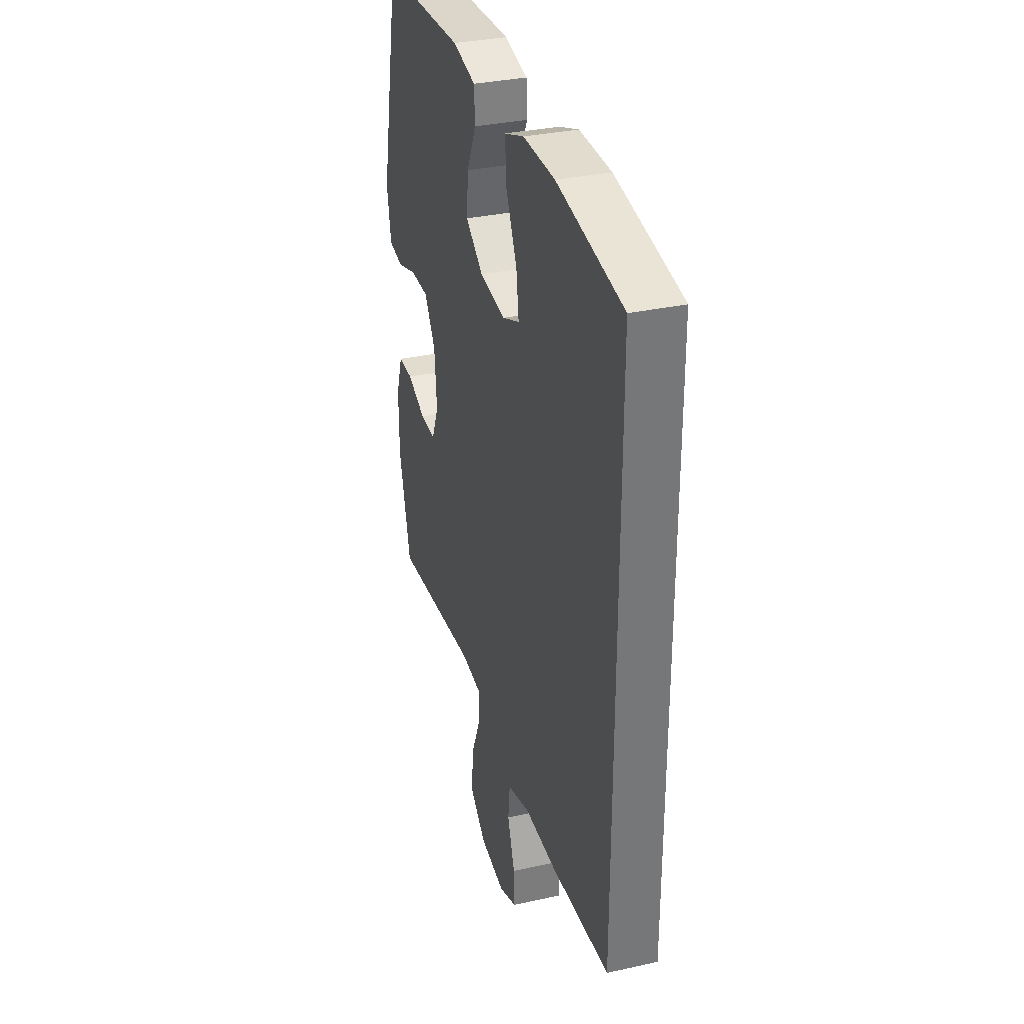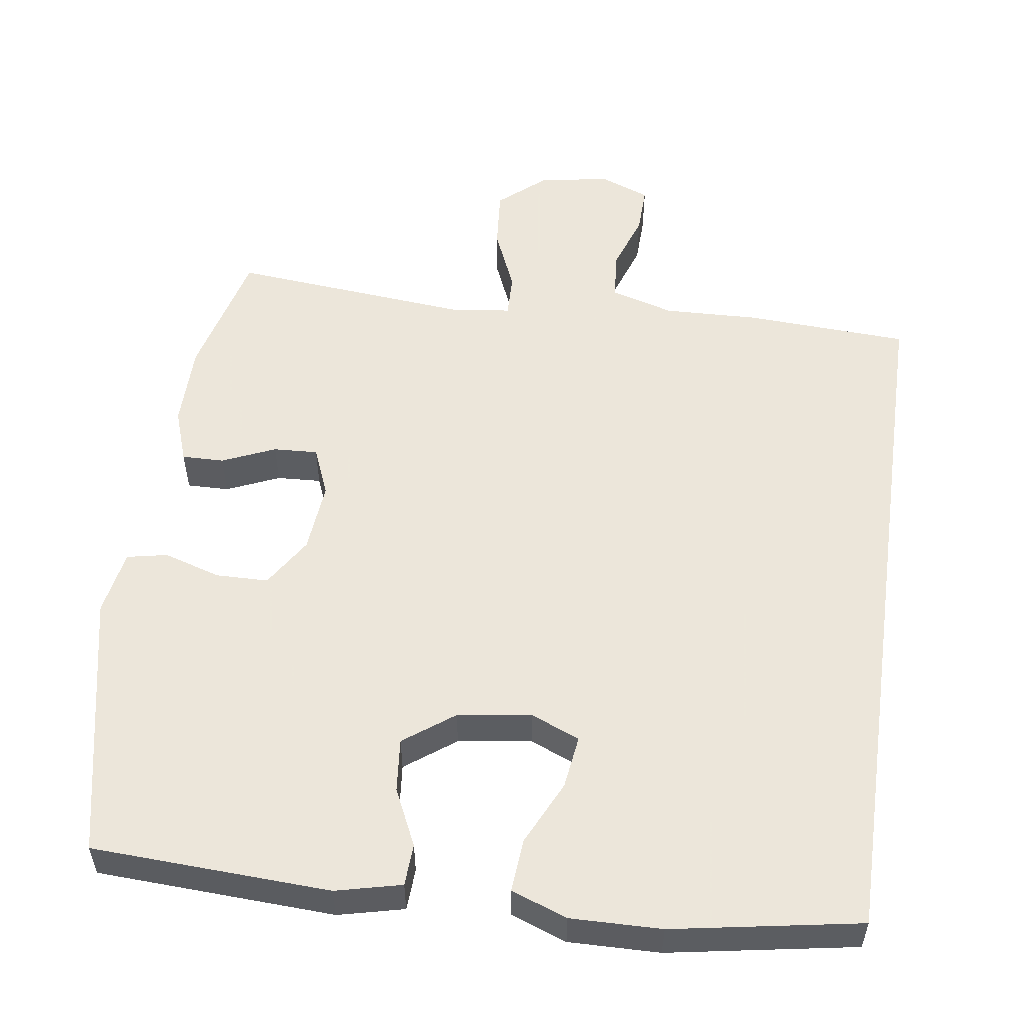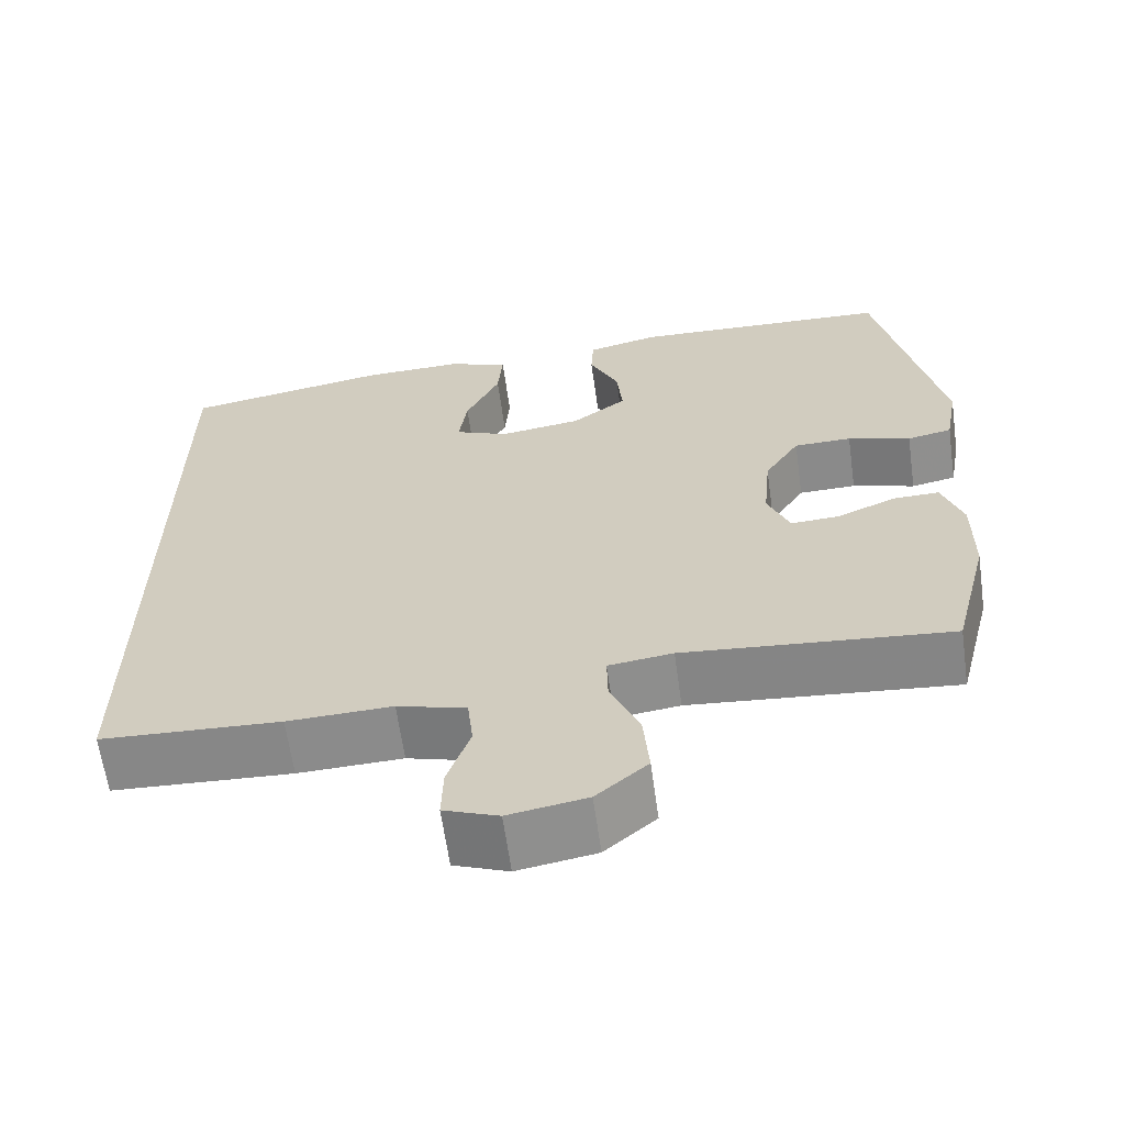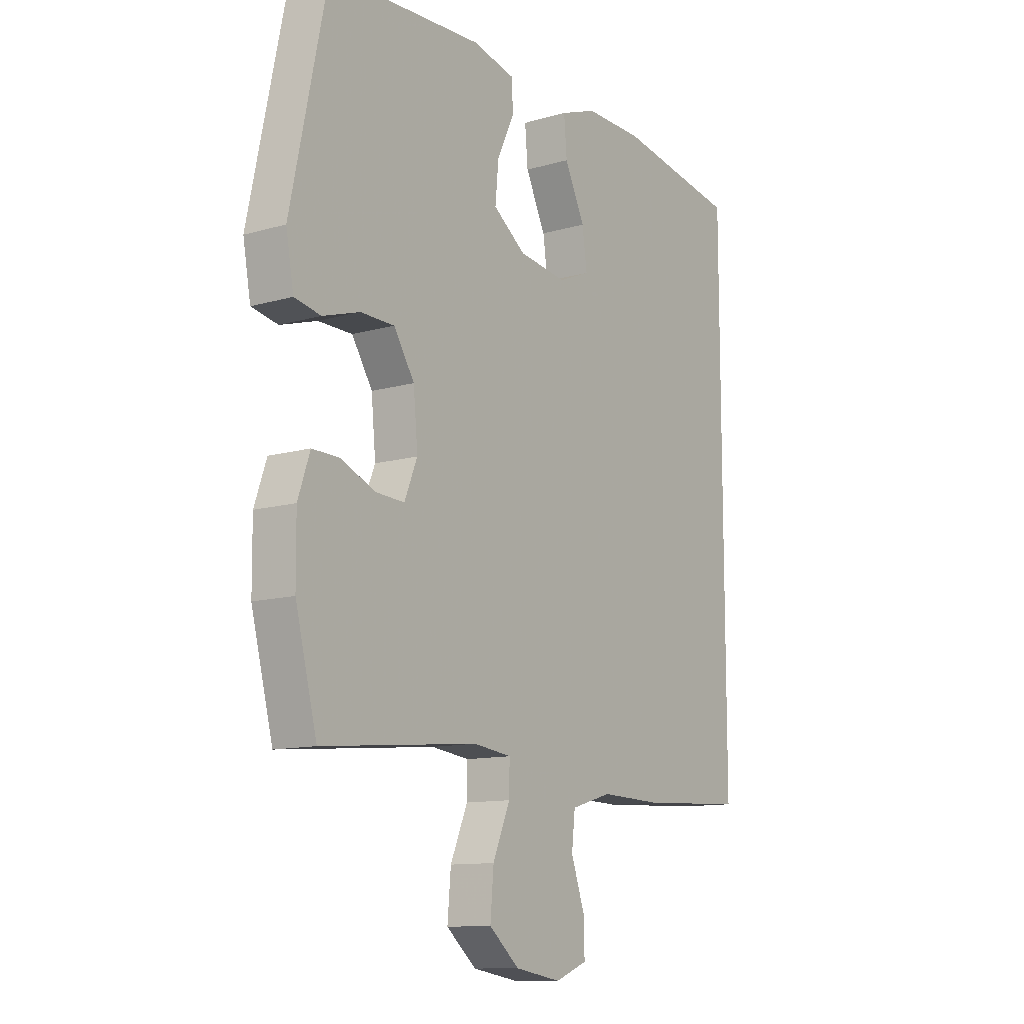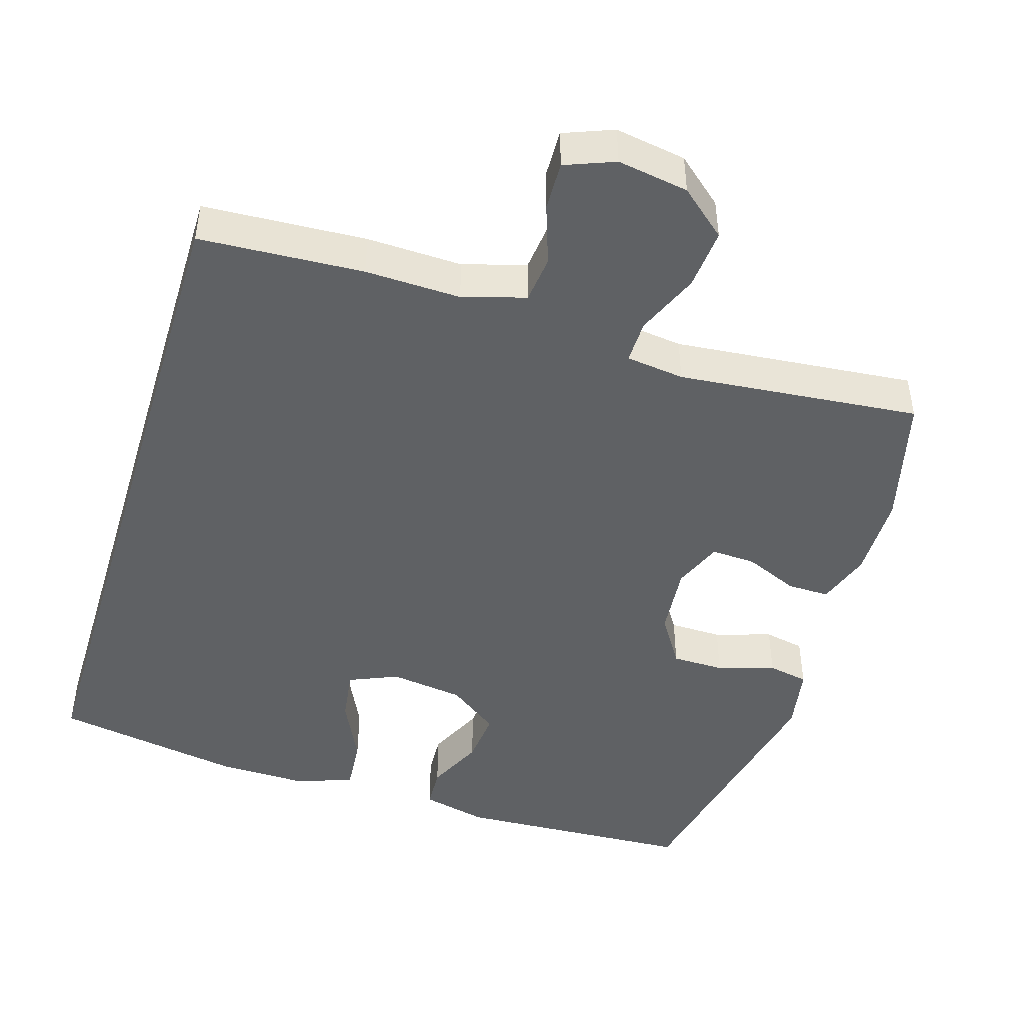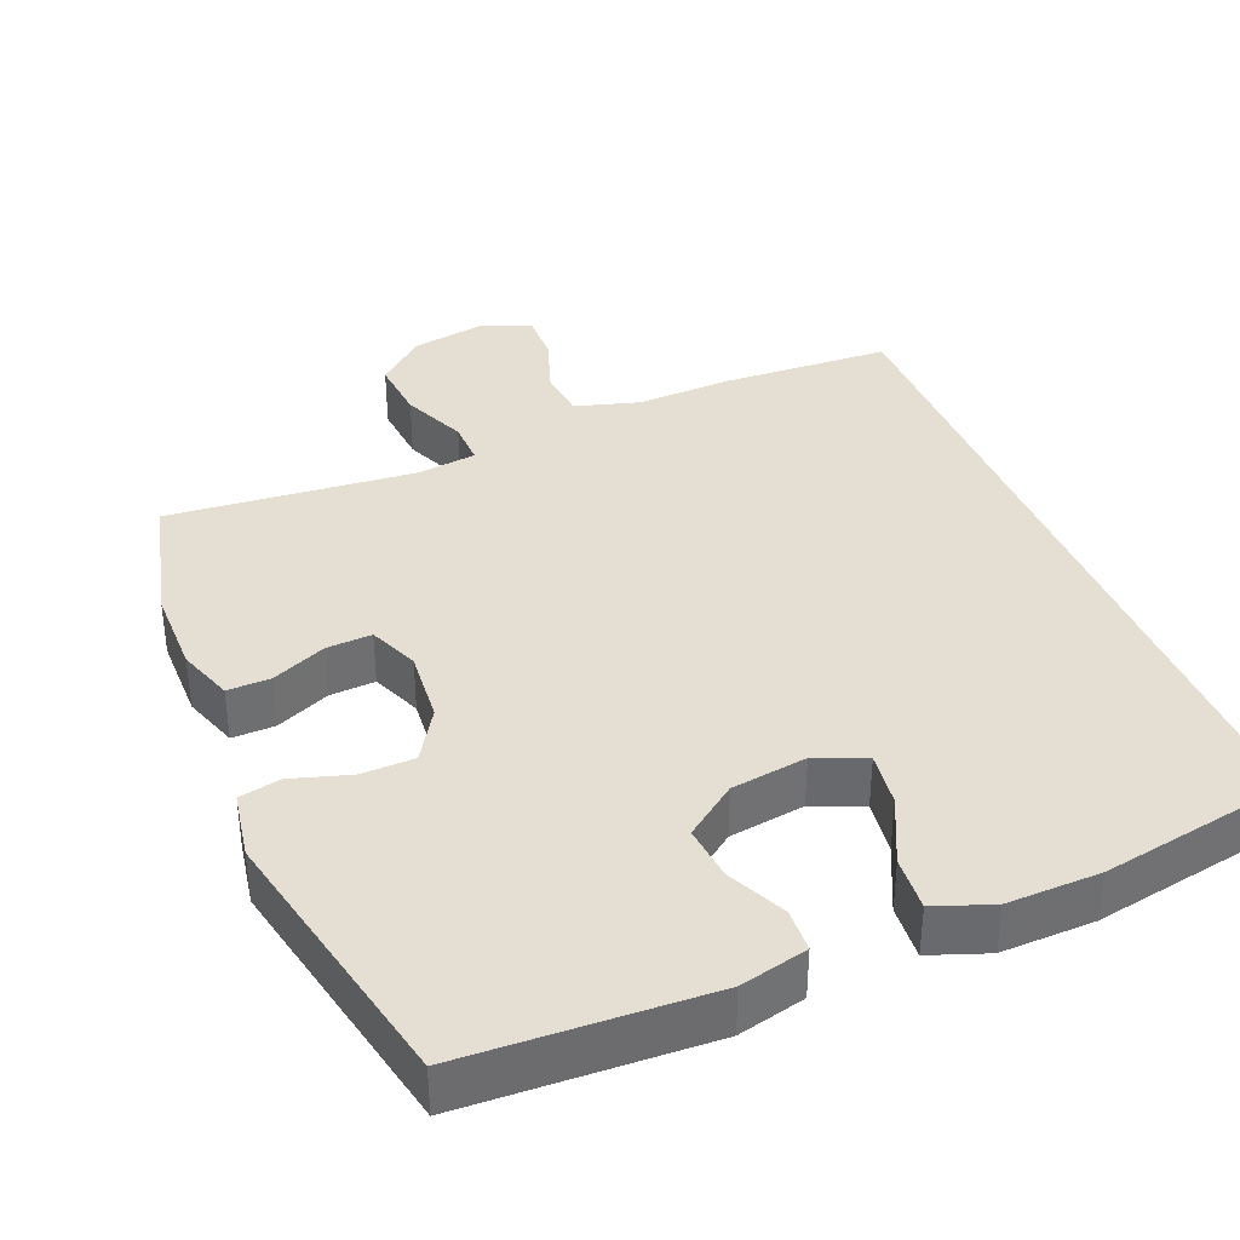
<metadata>
{"format":"obj","ext":"obj","renderer":"f3d","projection":"perspective","resolution":1024,"background":"white","views":[{"elev":33.0,"azim":73.0,"up":"+Z"},{"elev":54.2,"azim":8.0,"up":"+Y"},{"elev":-63.4,"azim":-172.0,"up":"+Z"},{"elev":-11.7,"azim":-55.2,"up":"+Z"},{"elev":-46.3,"azim":163.0,"up":"+Y"},{"elev":37.2,"azim":-22.5,"up":"+Y"}]}
</metadata>
<code>
v -0.5 0.07 -0.5
v -0.545 0.07 -0.323
v -0.546 0.07 -0.209
v -0.521 0.07 -0.136
v -0.464 0.07 -0.137
v -0.392 0.07 -0.168
v -0.332 0.07 -0.171
v -0.305 0.07 -0.105
v -0.314 0.07 -0.008
v -0.357 0.07 0.06
v -0.428 0.07 0.061
v -0.505 0.07 0.037
v -0.56 0.07 0.048
v -0.576 0.07 0.137
v -0.5 0.07 0.5
v -0.178 0.07 0.516
v -0.089 0.07 0.495
v -0.086 0.07 0.438
v -0.122 0.07 0.361
v -0.129 0.07 0.288
v -0.061 0.07 0.238
v 0.039 0.07 0.224
v 0.105 0.07 0.252
v 0.095 0.07 0.324
v 0.053 0.07 0.412
v 0.047 0.07 0.484
v 0.123 0.07 0.512
v 0.246 0.07 0.51
v 0.5 0.07 0.466
v 0.5 0.07 -0.505
v 0.279 0.07 -0.517
v 0.15 0.07 -0.513
v 0.065 0.07 -0.538
v 0.058 0.07 -0.602
v 0.086 0.07 -0.683
v 0.088 0.07 -0.749
v 0.021 0.07 -0.775
v -0.075 0.07 -0.759
v -0.138 0.07 -0.705
v -0.131 0.07 -0.623
v -0.095 0.07 -0.538
v -0.094 0.07 -0.479
v -0.173 0.07 -0.469
v -0.5 0 -0.5
v -0.545 0 -0.323
v -0.546 0 -0.209
v -0.521 0 -0.136
v -0.464 0 -0.137
v -0.392 0 -0.168
v -0.332 0 -0.171
v -0.305 0 -0.105
v -0.314 0 -0.008
v -0.357 0 0.06
v -0.428 0 0.061
v -0.505 0 0.037
v -0.56 0 0.048
v -0.576 0 0.137
v -0.5 0 0.5
v -0.178 0 0.516
v -0.089 0 0.495
v -0.086 0 0.438
v -0.122 0 0.361
v -0.129 0 0.288
v -0.061 0 0.238
v 0.039 0 0.224
v 0.105 0 0.252
v 0.095 0 0.324
v 0.053 0 0.412
v 0.047 0 0.484
v 0.123 0 0.512
v 0.246 0 0.51
v 0.5 0 0.466
v 0.5 0 -0.505
v 0.279 0 -0.517
v 0.15 0 -0.513
v 0.065 0 -0.538
v 0.058 0 -0.602
v 0.086 0 -0.683
v 0.088 0 -0.749
v 0.021 0 -0.775
v -0.075 0 -0.759
v -0.138 0 -0.705
v -0.131 0 -0.623
v -0.095 0 -0.538
v -0.094 0 -0.479
v -0.173 0 -0.469
f 39 40 41
f 38 39 41
f 37 38 41
f 36 37 41
f 35 36 41
f 34 35 41
f 33 34 41 42
f 32 33 42
f 31 32 42
f 30 31 42 43
f 28 29 30
f 27 28 30
f 26 27 30
f 25 26 30
f 24 25 30
f 23 24 30
f 22 23 30 43
f 17 18 19
f 16 17 19
f 15 16 19
f 14 15 19
f 13 14 19
f 12 13 19
f 11 12 19
f 10 11 19 20
f 9 10 20 21
f 4 5 6
f 3 4 6
f 2 3 6
f 1 2 6
f 43 1 6
f 43 6 7
f 21 22 43
f 9 21 43
f 8 9 43
f 7 8 43
f 84 83 82
f 84 82 81
f 84 81 80
f 84 80 79
f 84 79 78
f 84 78 77
f 85 84 77 76
f 85 76 75
f 85 75 74
f 86 85 74 73
f 73 72 71
f 73 71 70
f 73 70 69
f 73 69 68
f 73 68 67
f 73 67 66
f 86 73 66 65
f 62 61 60
f 62 60 59
f 62 59 58
f 62 58 57
f 62 57 56
f 62 56 55
f 62 55 54
f 63 62 54 53
f 64 63 53 52
f 49 48 47
f 49 47 46
f 49 46 45
f 49 45 44
f 49 44 86
f 50 49 86
f 86 65 64
f 86 64 52
f 86 52 51
f 86 51 50
f 1 44 45 2
f 2 45 46 3
f 3 46 47 4
f 4 47 48 5
f 5 48 49 6
f 6 49 50 7
f 7 50 51 8
f 8 51 52 9
f 9 52 53 10
f 10 53 54 11
f 11 54 55 12
f 12 55 56 13
f 13 56 57 14
f 14 57 58 15
f 15 58 59 16
f 16 59 60 17
f 17 60 61 18
f 18 61 62 19
f 19 62 63 20
f 20 63 64 21
f 21 64 65 22
f 22 65 66 23
f 23 66 67 24
f 24 67 68 25
f 25 68 69 26
f 26 69 70 27
f 27 70 71 28
f 28 71 72 29
f 29 72 73 30
f 30 73 74 31
f 31 74 75 32
f 32 75 76 33
f 33 76 77 34
f 34 77 78 35
f 35 78 79 36
f 36 79 80 37
f 37 80 81 38
f 38 81 82 39
f 39 82 83 40
f 40 83 84 41
f 41 84 85 42
f 42 85 86 43
f 43 86 44 1

</code>
